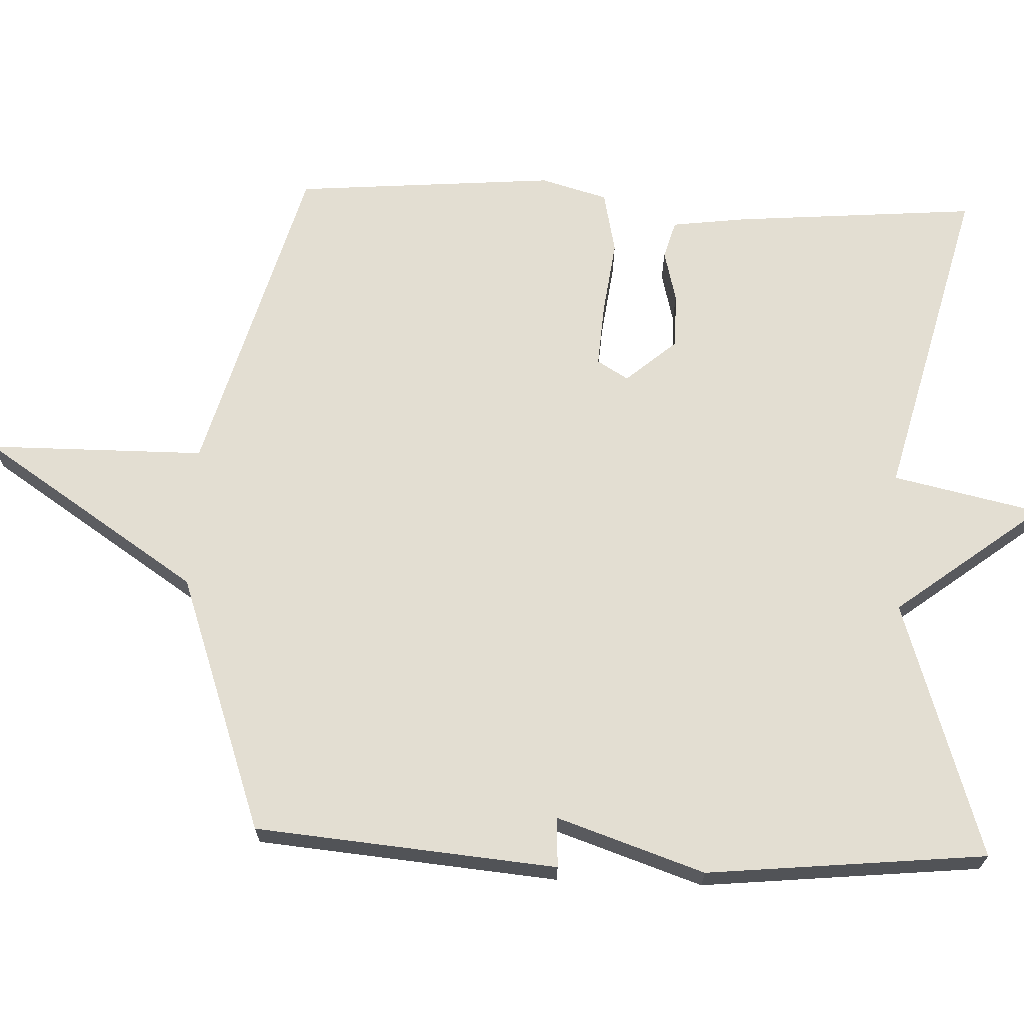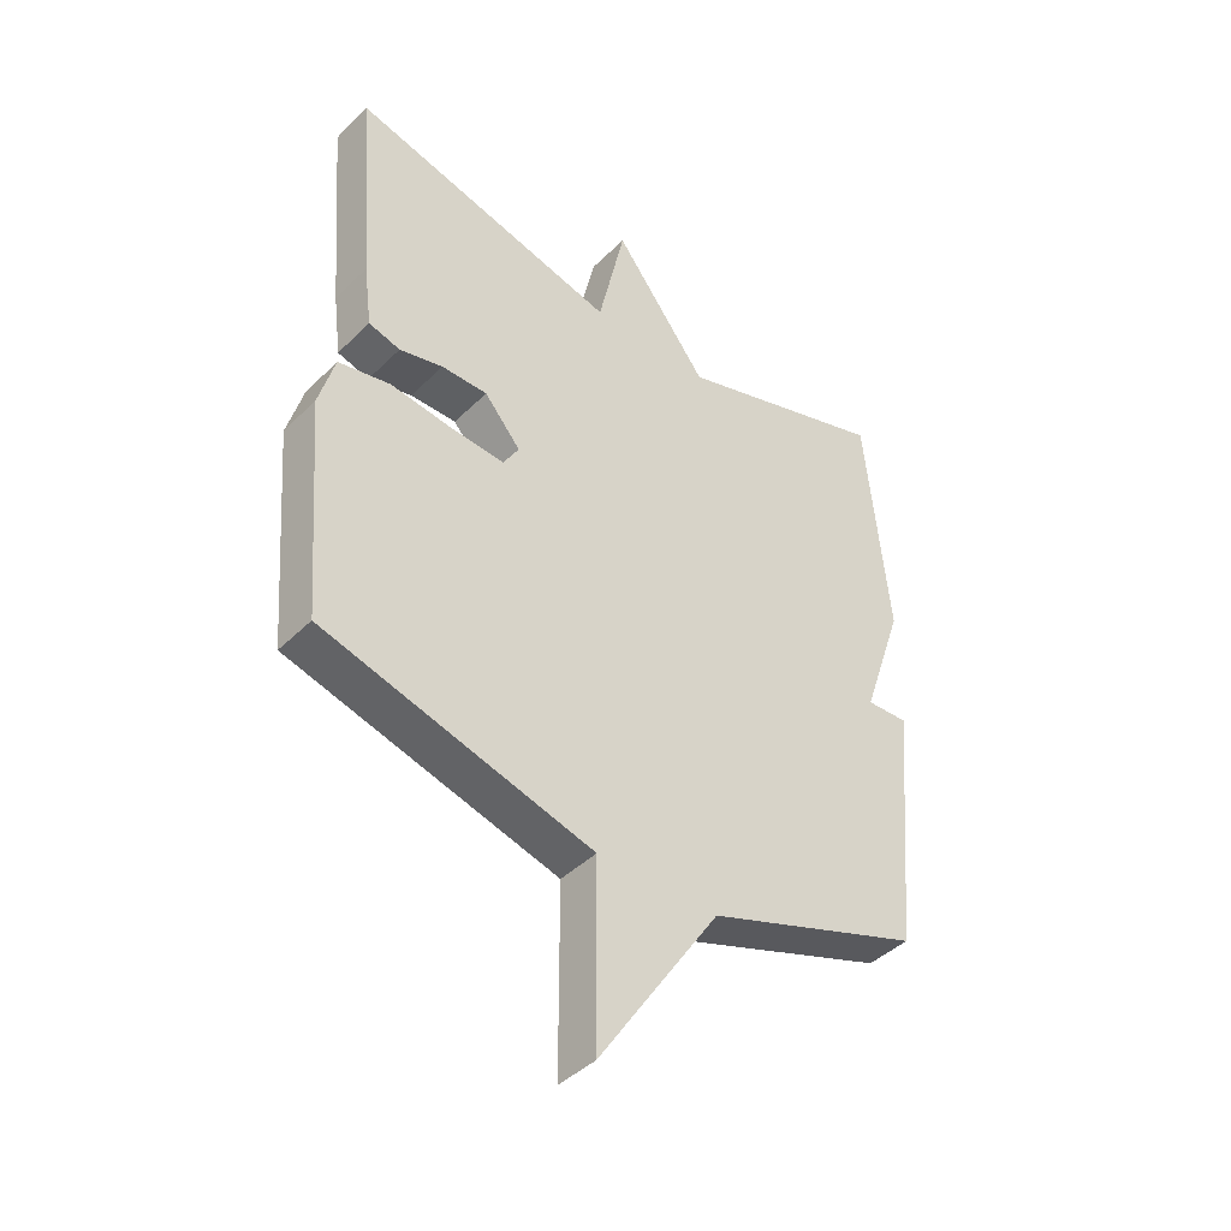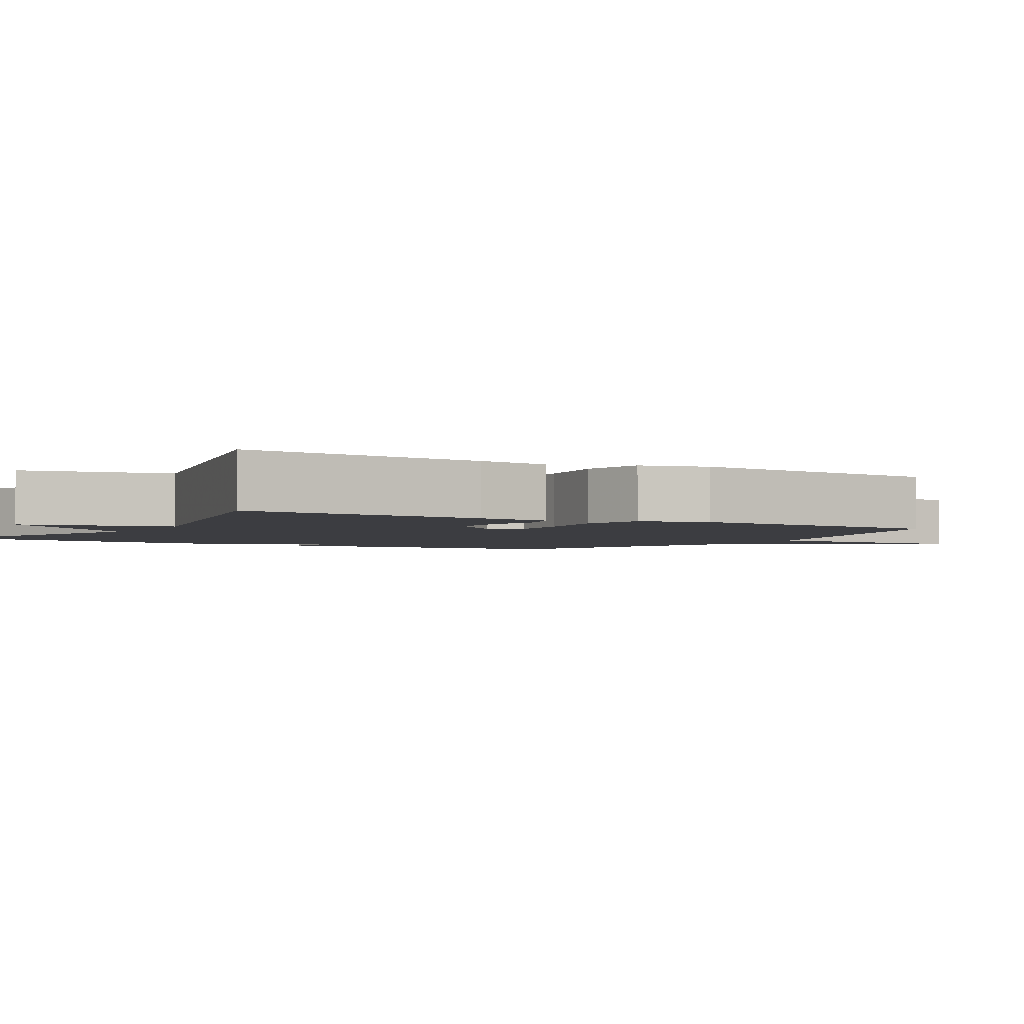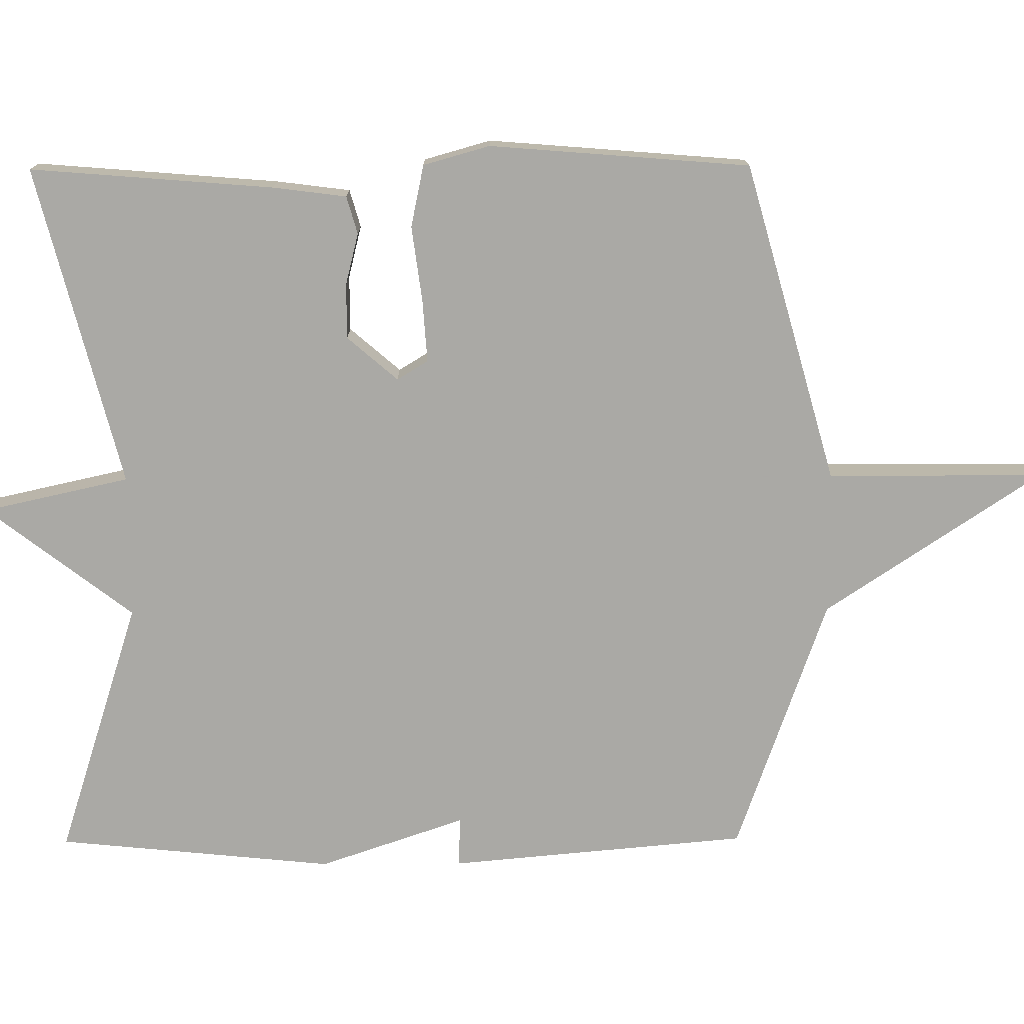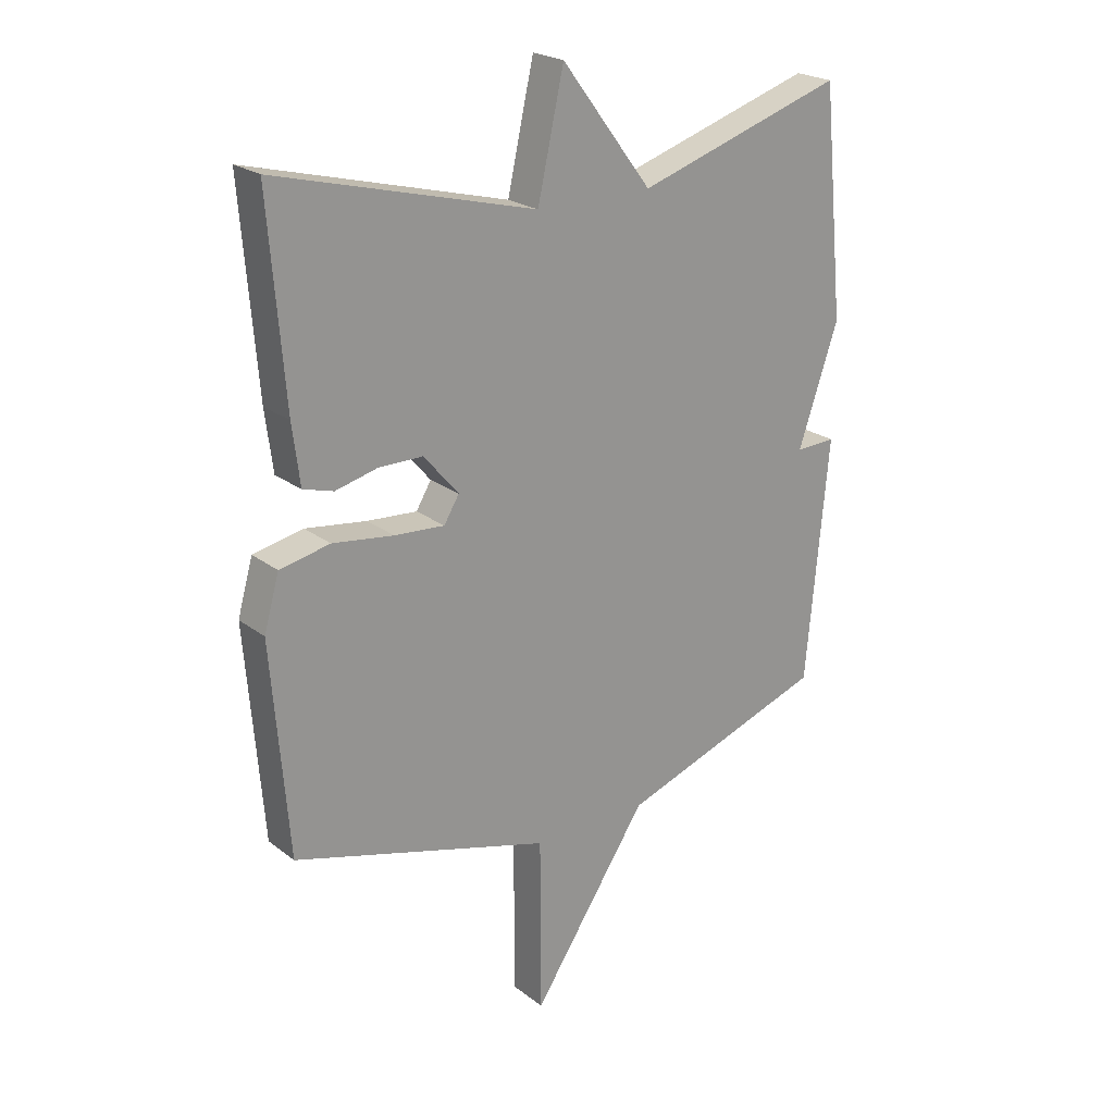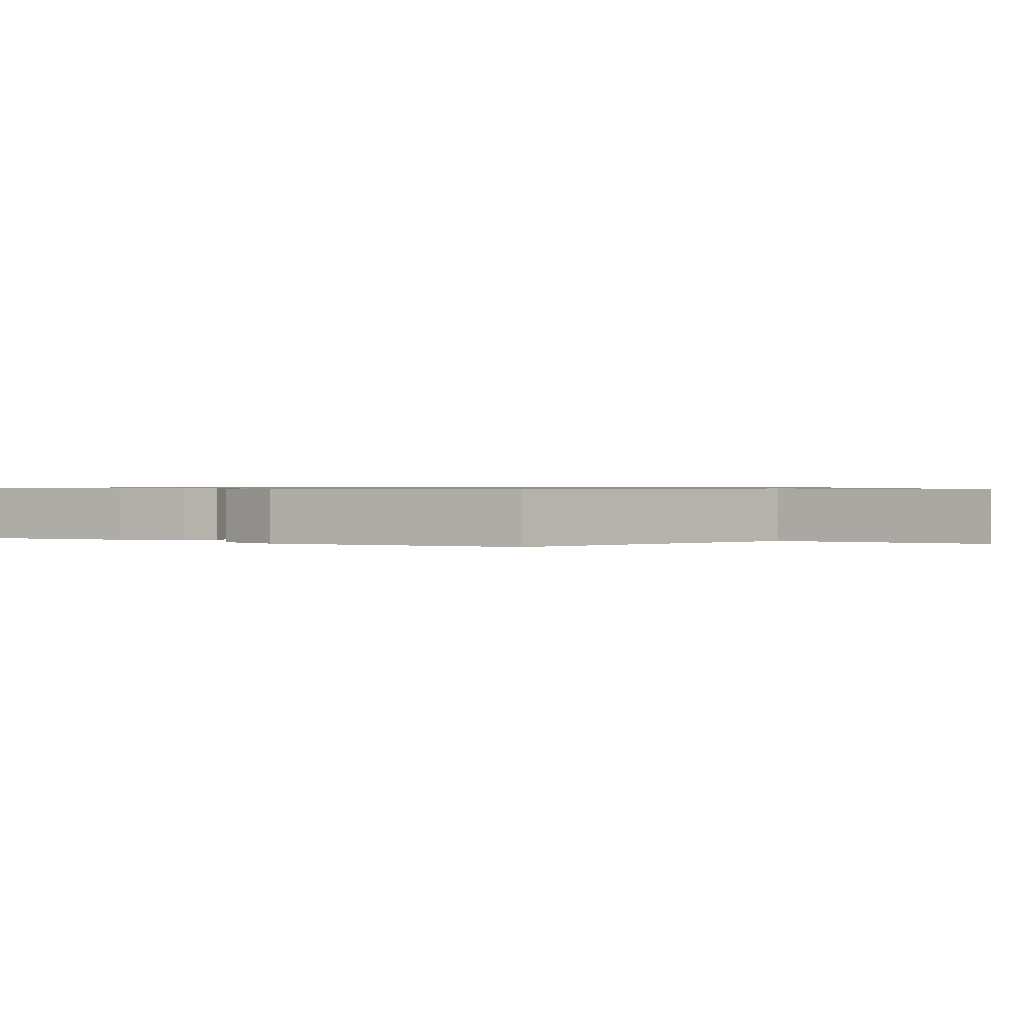
<metadata>
{"format":"obj","ext":"obj","renderer":"f3d","projection":"perspective","resolution":1024,"background":"white","views":[{"elev":67.6,"azim":-87.8,"up":"+Y"},{"elev":-42.4,"azim":139.3,"up":"+Z"},{"elev":-2.7,"azim":59.1,"up":"+Y"},{"elev":-75.4,"azim":90.3,"up":"+Y"},{"elev":22.5,"azim":142.3,"up":"+Z"},{"elev":0.7,"azim":122.3,"up":"+Y"}]}
</metadata>
<code>
v -0.5 0.07 0.5
v -0.144 0.07 0.386
v 0.011 0.07 0.589
v 0.056 0.07 0.386
v 0.5 0.07 0.5
v 0.473 0.07 0.163
v 0.46 0.07 0.061
v 0.408 0.07 0.046
v 0.336 0.07 0.064
v 0.26 0.07 0.064
v 0.2 0.07 -0.006
v 0.226 0.07 -0.049
v 0.312 0.07 -0.043
v 0.417 0.07 -0.029
v 0.503 0.07 -0.047
v 0.529 0.07 -0.139
v 0.5 0.07 -0.5
v 0.056 0.07 -0.625
v 0.055 0.07 -0.924
v -0.144 0.07 -0.625
v -0.5 0.07 -0.5
v -0.538 0.07 -0.085
v -0.469 0.07 -0.088
v -0.538 0.07 0.115
v -0.5 0 0.5
v -0.144 0 0.386
v 0.011 0 0.589
v 0.056 0 0.386
v 0.5 0 0.5
v 0.473 0 0.163
v 0.46 0 0.061
v 0.408 0 0.046
v 0.336 0 0.064
v 0.26 0 0.064
v 0.2 0 -0.006
v 0.226 0 -0.049
v 0.312 0 -0.043
v 0.417 0 -0.029
v 0.503 0 -0.047
v 0.529 0 -0.139
v 0.5 0 -0.5
v 0.056 0 -0.625
v 0.055 0 -0.924
v -0.144 0 -0.625
v -0.5 0 -0.5
v -0.538 0 -0.085
v -0.469 0 -0.088
v -0.538 0 0.115
f 23 24 1 2
f 20 21 22 23
f 2 3 4
f 23 2 4
f 20 23 4
f 19 20 4
f 18 19 4
f 16 17 18
f 15 16 18
f 14 15 18
f 13 14 18
f 12 13 18
f 11 12 18
f 11 18 4
f 10 11 4 5
f 9 10 5 6
f 6 7 8 9
f 26 25 48 47
f 47 46 45 44
f 28 27 26
f 28 26 47
f 28 47 44
f 28 44 43
f 28 43 42
f 42 41 40
f 42 40 39
f 42 39 38
f 42 38 37
f 42 37 36
f 42 36 35
f 28 42 35
f 29 28 35 34
f 30 29 34 33
f 33 32 31 30
f 1 25 26 2
f 2 26 27 3
f 3 27 28 4
f 4 28 29 5
f 5 29 30 6
f 6 30 31 7
f 7 31 32 8
f 8 32 33 9
f 9 33 34 10
f 10 34 35 11
f 11 35 36 12
f 12 36 37 13
f 13 37 38 14
f 14 38 39 15
f 15 39 40 16
f 16 40 41 17
f 17 41 42 18
f 18 42 43 19
f 19 43 44 20
f 20 44 45 21
f 21 45 46 22
f 22 46 47 23
f 23 47 48 24
f 24 48 25 1

</code>
